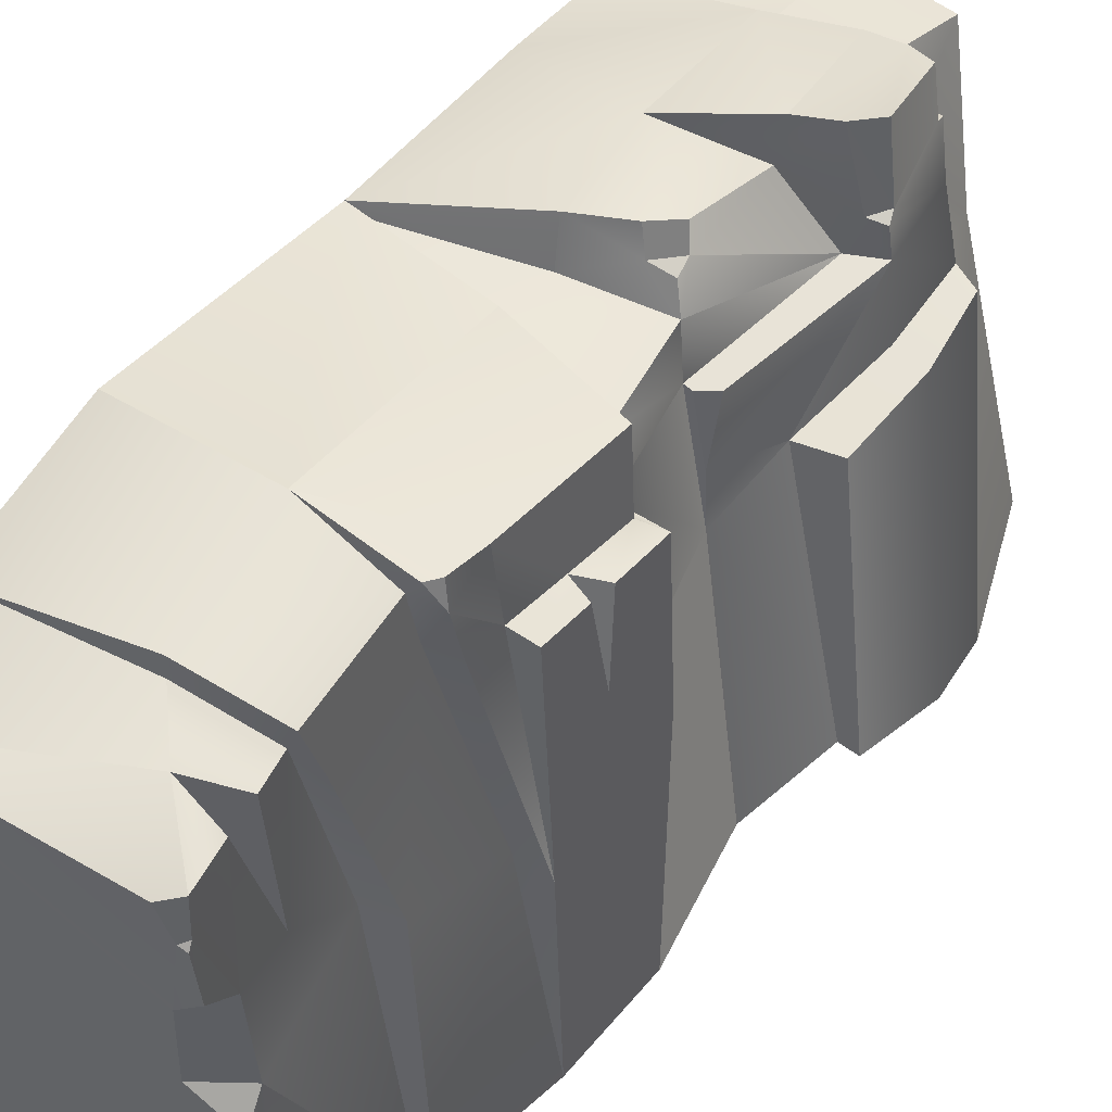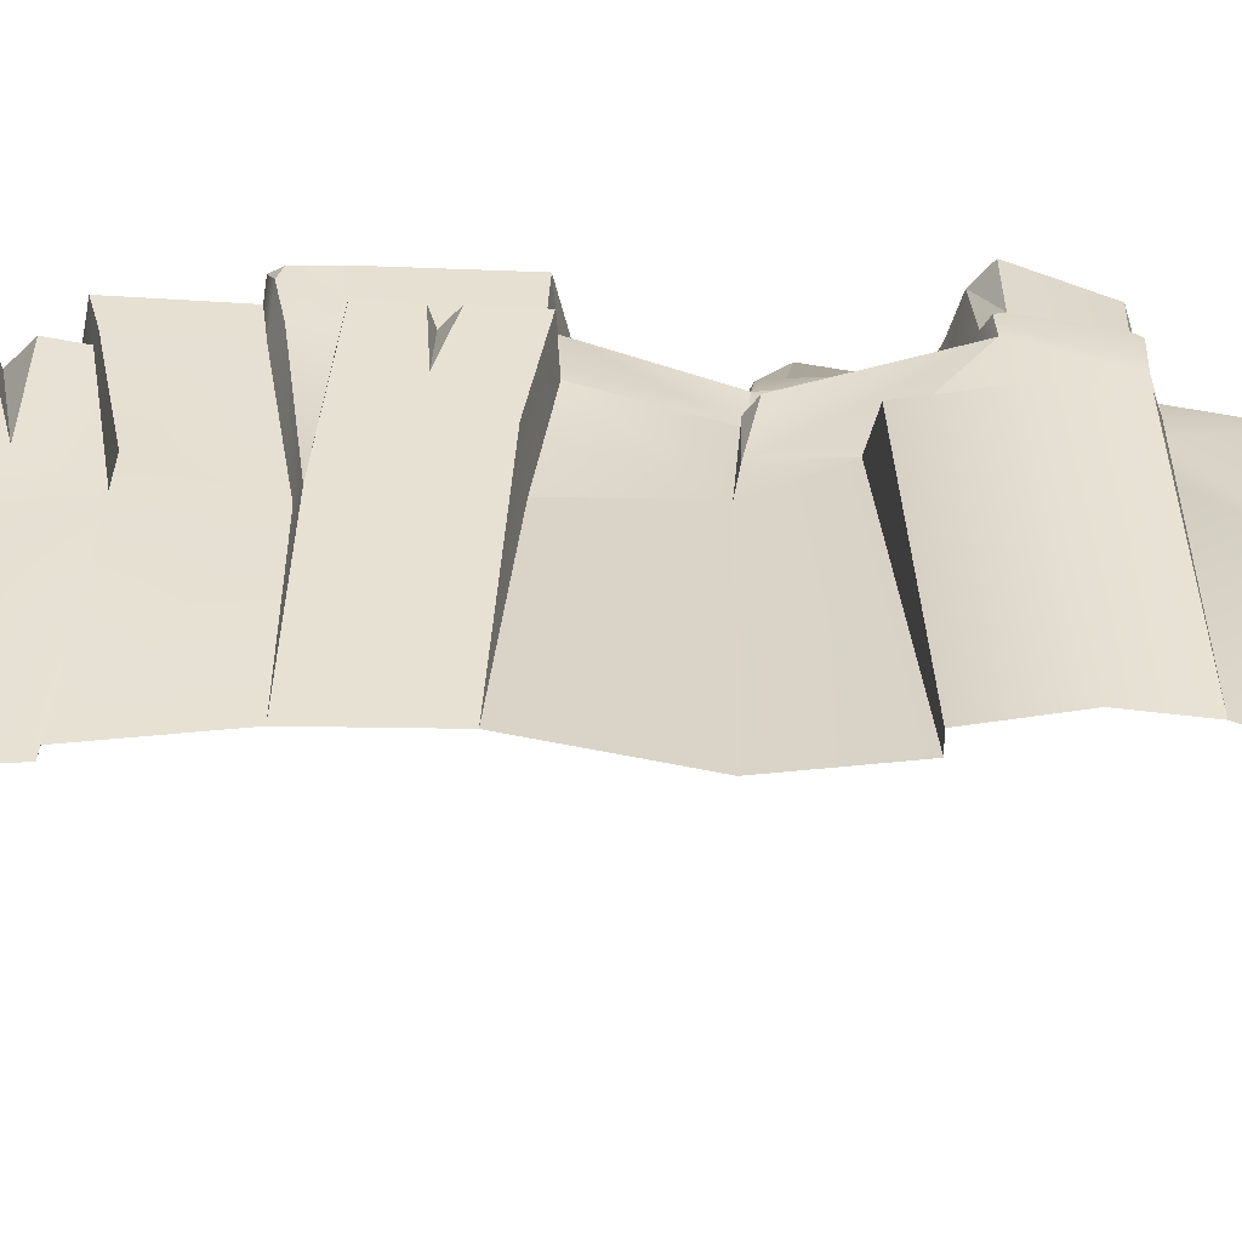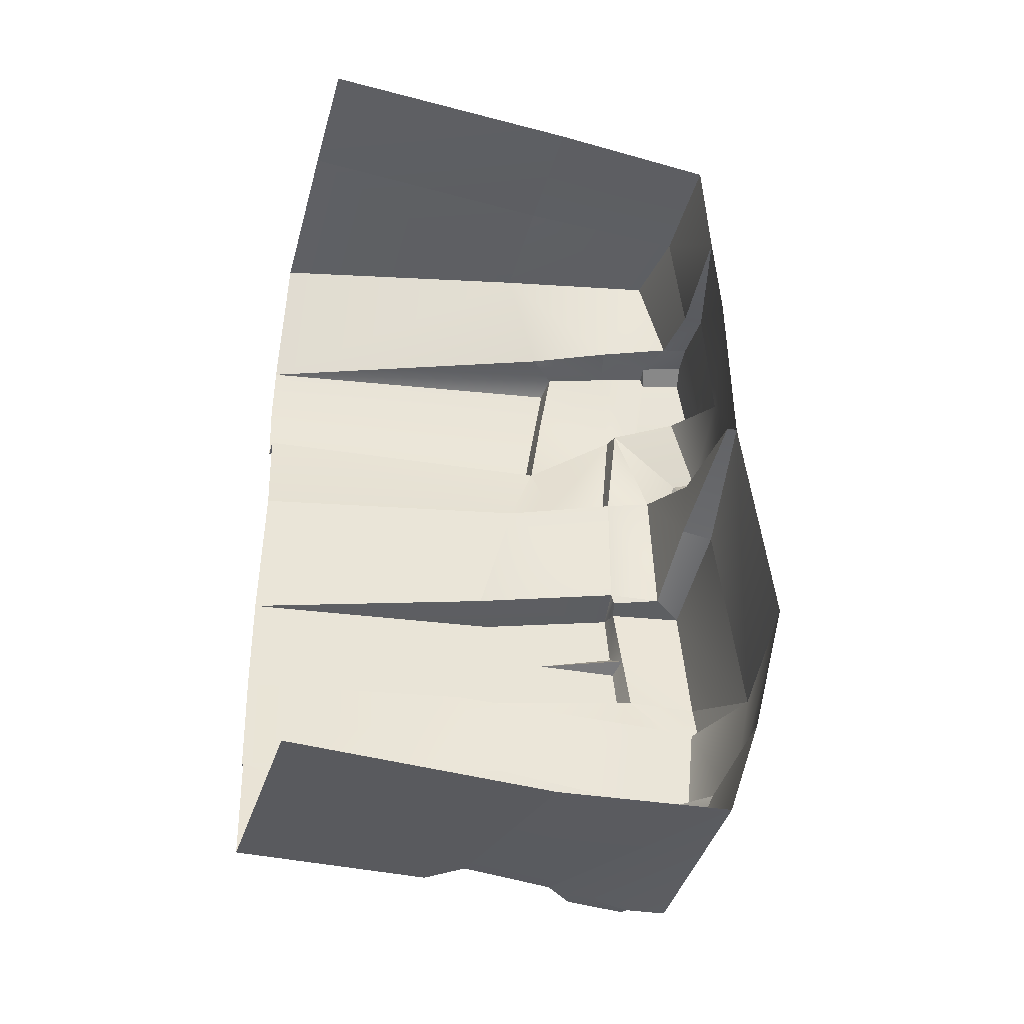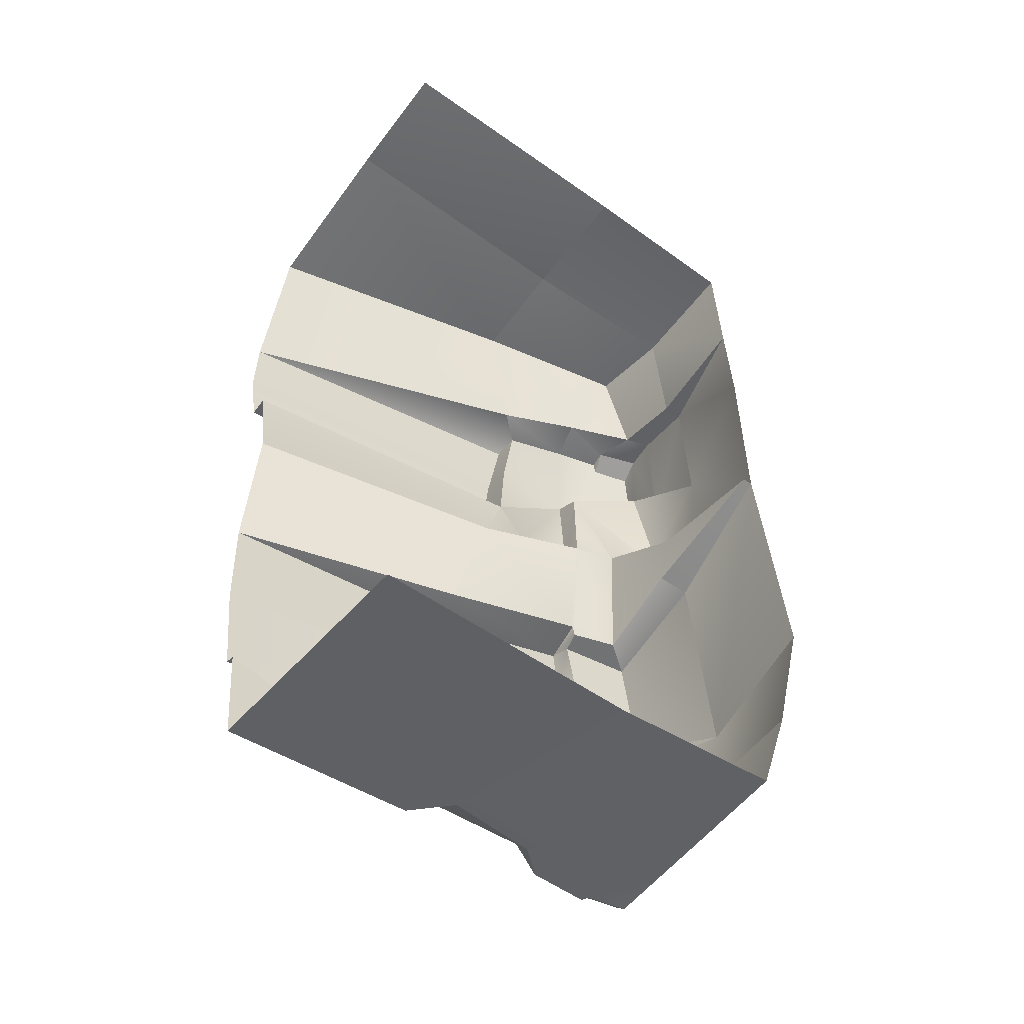
<metadata>
{"format":"obj","ext":"obj","renderer":"f3d","projection":"perspective","resolution":1024,"background":"white","views":[{"elev":49.5,"azim":35.3,"up":"+Z"},{"elev":-49.9,"azim":86.4,"up":"+Z"},{"elev":-37.8,"azim":-105.5,"up":"+Y"},{"elev":-50.4,"azim":-126.2,"up":"+Y"}]}
</metadata>
<code>
g mountines_huge_01
v 0.08208 0.2326 0.2556
v 0.06272 0.2362 0.2348
v 0.1301 0.2212 -0.0003523
v 0.09929 0.2255 0.252
v 0.05842 0.1552 0.3108
v 0.08065 0.1653 0.3108
v 0.05412 0.05987 0.2943
v 0.08065 0.1653 0.3108
v 0.06989 0.2348 0.3036
v 0.08208 0.2326 0.2556
v 0.08136 0.1739 0.2456
v 0.06846 0.1007 0.2326
v 0.07778 0.1645 0.3323
v 0.07563 0.1717 0.3373
v 0.06416 0.2305 0.3438
v 0.06272 0.2377 0.3409
v 0.06846 0.1007 0.2326
v 0.08136 0.1739 0.2456
v 0.105 0.171 0.2441
v 0.09857 0.1065 0.2334
v 0.09929 0.2255 0.252
v 0.08208 0.2326 0.2556
v 0.1194 0.1151 -0.0003523
v 0.09857 0.1065 0.2334
v 0.105 0.171 0.2441
v 0.1337 0.1739 -0.0003523
v 0.09929 0.2255 0.252
v 0.1301 0.2212 -0.0003523
v 0.06989 0.2348 0.3036
v 0.03978 0.2398 0.2965
v 0.06272 0.2362 0.2348
v 0.08208 0.2326 0.2556
v 0.05197 0.1595 0.3889
v 0.06846 0.1724 0.3911
v 0.07563 0.1717 0.3373
v 0.06416 0.2305 0.3438
v 0.05771 0.2326 0.376
v 0.03907 0.2398 0.3724
v 0.0491 0.2391 0.3395
v -0.02761 0.03764 0.3438
v -0.1337 0.01614 0.3402
v -0.1337 0.01614 0.3481
v -0.03191 0.0484 0.3717
v -0.03908 0.1258 0.3717
v -0.03191 0.0484 0.3717
v -0.1337 0.01614 0.3481
v -0.1337 0.1531 0.3459
v -0.03908 0.2269 0.3653
v -0.1337 0.2276 0.3409
v 0.00322 0.06345 0.3732
v 0.01828 0.08066 0.3696
v 0.02114 0.1488 0.3531
v -0.019 -0.1681 0.3868
v 0.05054 -0.1681 0.3732
v 0.04193 -0.1688 0.361
v 0.06057 -0.1631 0.3552
v 0.04552 -0.1645 0.3266
v 0.06201 -0.1559 0.3194
v 0.07563 -0.1423 0.171
v 0.09642 -0.1373 0.1581
v 0.1043 -0.1409 -0.0003523
v -0.02761 0.03764 0.3438
v -0.02044 -0.006088 0.3409
v -0.1337 0.01614 0.3402
v 0.02975 0.05843 0.3287
v 0.04839 -0.0319 0.3402
v 0.0362 -0.2441 0.3301
v -0.01542 -0.257 0.3524
v -0.0147 -0.2577 0.3696
v 0.04695 -0.2484 0.3545
v -0.1337 -0.2642 0.3423
v 0.0534 -0.2398 0.3187
v 0.0491 -0.2226 0.2011
v 0.07348 -0.2183 0.204
v -0.1337 -0.3323 -0.0003523
v 0.02688 -0.3237 0.166
v 0.05771 -0.3194 0.1423
v 0.06918 -0.3122 -0.0003523
v 0.1043 -0.1409 -0.0003523
v 0.09642 -0.1373 0.1581
v 0.1022 -0.0491 0.2011
v 0.1079 -0.06057 -0.0003523
v 0.1194 0.1151 -0.0003523
v 0.1043 0.1165 -0.0003523
v 0.06846 0.1007 0.2326
v 0.09857 0.1065 0.2334
v 0.05771 0.04481 0.2111
v 0.06846 0.1007 0.2326
v 0.1043 0.1165 -0.0003523
v 0.08997 0.03908 -0.0003523
v -0.1337 -0.3423 0.1903
v 0.02688 -0.3237 0.166
v -0.1337 -0.3323 -0.0003523
v 0.05771 0.04481 0.2111
v 0.08997 0.03908 -0.0003523
v 0.1079 -0.06057 -0.0003523
v 0.07276 -0.04408 0.1875
v 0.1079 -0.06057 -0.0003523
v 0.1022 -0.0491 0.2011
v 0.07276 -0.04408 0.1875
v 0.08782 -0.03476 0.3043
v 0.05269 -0.03046 0.2993
v 0.04839 -0.0319 0.3402
v 0.05269 -0.03046 0.2993
v 0.05412 -0.03763 0.3022
v -0.02044 -0.006088 0.3409
v -0.02331 -0.01182 0.3646
v -0.1337 0.01614 0.3481
v -0.1337 0.01614 0.3402
v -0.1337 0.3423 -0.0003523
v -0.03908 0.338 -0.0003523
v -0.03621 0.3266 0.2061
v -0.1337 0.3294 0.2061
v -0.03621 0.3266 0.2061
v -0.04051 0.318 0.3387
v -0.1337 0.3172 0.3359
v -0.1337 0.3294 0.2061
v -0.1337 0.2276 0.3409
v -0.0398 0.2269 0.3495
v -0.03908 0.2269 0.3653
v 0.02043 0.2412 0.3502
v 0.01397 0.2398 0.3696
v 0.07061 -0.03907 0.3065
v 0.06774 -0.0871 0.3122
v 0.06631 -0.0362 0.3638
v 0.05986 -0.1323 0.3703
v 0.06487 -0.1301 0.3172
v -0.1337 0.01614 0.3481
v -0.02331 -0.01182 0.3646
v -0.019 -0.1681 0.3868
v -0.1337 -0.1588 0.3696
v 0.06487 -0.1301 0.3172
v 0.06201 -0.1559 0.3194
v 0.06057 -0.1631 0.3552
v 0.09642 -0.1373 0.1581
v 0.05627 -0.1595 0.3724
v 0.05054 -0.1681 0.3732
v -0.019 -0.1681 0.3868
v 0.05986 -0.1323 0.3703
v 0.0491 -0.2226 0.2011
v 0.07348 -0.2183 0.204
v 0.08925 -0.2262 -0.0003523
v 0.08065 -0.2283 -0.0003523
v 0.08423 -0.09212 0.3086
v 0.06774 -0.0871 0.3122
v 0.09212 -0.08853 0.247
v 0.08782 -0.03476 0.3043
v 0.07061 -0.03907 0.3065
v 0.05412 -0.03763 0.3022
v 0.05269 -0.03046 0.2993
v -0.019 -0.1681 0.3868
v -0.02331 -0.01182 0.3646
v 0.06631 -0.0362 0.3638
v 0.05986 -0.1323 0.3703
v 0.06631 -0.0362 0.3638
v -0.02331 -0.01182 0.3646
v -0.02044 -0.006088 0.3409
v 0.04839 -0.0319 0.3402
v 0.02114 0.1488 0.3531
v -0.03908 0.1258 0.3717
v 0.02473 0.1524 0.3846
v 0.05197 0.1595 0.3889
v 0.06631 0.1602 0.3352
v 0.05842 0.1552 0.3108
v 0.08065 0.1653 0.3108
v 0.07778 0.1645 0.3323
v 0.02473 0.1524 0.3846
v -0.03908 0.1258 0.3717
v -0.03908 0.2269 0.3653
v 0.01397 0.2398 0.3696
v 0.02401 0.3187 0.3301
v -0.04051 0.318 0.3387
v -0.03621 0.3266 0.2061
v 0.0448 0.3158 0.2054
v 0.0448 0.3158 0.2054
v -0.03621 0.3266 0.2061
v -0.03908 0.338 -0.0003523
v 0.09427 0.3223 -0.0003523
v -0.019 -0.1681 0.3868
v -0.0147 -0.2577 0.3696
v -0.1337 -0.1588 0.3696
v 0.04193 -0.1688 0.361
v 0.04695 -0.2484 0.3545
v -0.1337 -0.2642 0.3423
v 0.05842 0.1552 0.3108
v 0.03548 0.05342 0.2936
v 0.02975 0.05843 0.3287
v 0.1301 0.2212 -0.0003523
v 0.06272 0.2362 0.2348
v 0.0448 0.3158 0.2054
v 0.09427 0.3223 -0.0003523
v 0.03978 0.2398 0.2965
v 0.02401 0.3187 0.3301
v 0.02043 0.2412 0.3502
v 0.05771 0.04481 0.2111
v 0.03548 0.05342 0.2936
v 0.04193 0.05198 0.2936
v 0.05269 0.04983 0.2456
v 0.05269 0.04983 0.2456
v 0.05412 0.05987 0.2943
v 0.08065 0.1653 0.3108
v 0.06846 0.1007 0.2326
v 0.04839 -0.0319 0.3402
v 0.02975 0.05843 0.3287
v 0.03548 0.05342 0.2936
v 0.05269 -0.03046 0.2993
v 0.05269 -0.03046 0.2993
v 0.03548 0.05342 0.2936
v 0.05771 0.04481 0.2111
v 0.07276 -0.04408 0.1875
v 0.008238 0.05987 0.3538
v 0.00322 0.06345 0.3732
v 0.01828 0.08066 0.3696
v 0.02186 0.07636 0.3517
v 0.02401 0.3187 0.3301
v 0.02043 0.2412 0.3502
v -0.0398 0.2269 0.3495
v -0.04051 0.318 0.3387
v -0.04051 0.318 0.3387
v -0.0398 0.2269 0.3495
v -0.1337 0.2276 0.3409
v -0.1337 0.3172 0.3359
v 0.08208 -0.1272 0.3115
v 0.09642 -0.1373 0.1581
v 0.06487 -0.1301 0.3172
v 0.04839 -0.0319 0.3402
v 0.05412 -0.03763 0.3022
v 0.07061 -0.03907 0.3065
v 0.06631 -0.0362 0.3638
v 0.04552 -0.1645 0.3266
v 0.07563 -0.1423 0.171
v 0.07348 -0.2183 0.204
v 0.0534 -0.2398 0.3187
v 0.08925 -0.2262 -0.0003523
v 0.1043 -0.1409 -0.0003523
v 0.04695 -0.2484 0.3545
v 0.04193 -0.1688 0.361
v -0.1337 -0.2642 0.3423
v -0.01542 -0.257 0.3524
v -0.1337 -0.3373 0.3172
v 0.01111 -0.2878 0.3423
v 0.01111 -0.2878 0.3423
v 0.0405 -0.2692 0.3294
v 0.0491 -0.2692 0.2362
v 0.06774 -0.0871 0.3122
v 0.08423 -0.09212 0.3086
v 0.08208 -0.1272 0.3115
v 0.06487 -0.1301 0.3172
v 0.08423 -0.09212 0.3086
v 0.09212 -0.08853 0.247
v 0.09642 -0.1373 0.1581
v 0.08208 -0.1272 0.3115
v 0.1022 -0.0491 0.2011
v 0.08567 -0.07563 0.3072
v 0.06774 -0.0871 0.3122
v 0.07061 -0.03907 0.3065
v 0.08782 -0.03476 0.3043
v 0.09212 -0.08853 0.247
v 0.06774 -0.0871 0.3122
v 0.08567 -0.07563 0.3072
v 0.08782 -0.03476 0.3043
v 0.1022 -0.0491 0.2011
v 0.09212 -0.08853 0.247
v 0.08567 -0.07563 0.3072
v 0.05412 0.05987 0.2943
v 0.05269 0.04983 0.2456
v 0.04193 0.05198 0.2936
v 0.05269 0.04983 0.2456
v 0.06846 0.1007 0.2326
v 0.05771 0.04481 0.2111
v 0.03548 0.05342 0.2936
v 0.05842 0.1552 0.3108
v 0.05412 0.05987 0.2943
v 0.04193 0.05198 0.2936
v 0.06631 0.1602 0.3352
v 0.07563 0.1717 0.3373
v 0.07778 0.1645 0.3323
v 0.02043 0.2412 0.3502
v 0.0491 0.2391 0.3395
v 0.03907 0.2398 0.3724
v 0.01397 0.2398 0.3696
v 0.03907 0.2398 0.3724
v 0.05771 0.2326 0.376
v 0.06846 0.1724 0.3911
v 0.05197 0.1595 0.3889
v 0.02473 0.1524 0.3846
v 0.01397 0.2398 0.3696
v 0.06416 0.2305 0.3438
v 0.0491 0.2391 0.3395
v 0.06272 0.2377 0.3409
v 0.05771 0.2326 0.376
v 0.06416 0.2305 0.3438
v 0.07563 0.1717 0.3373
v 0.06846 0.1724 0.3911
v 0.06272 0.2377 0.3409
v 0.0491 0.2391 0.3395
v 0.03978 0.2398 0.2965
v 0.06989 0.2348 0.3036
v 0.0491 0.2391 0.3395
v 0.02043 0.2412 0.3502
v 0.03978 0.2398 0.2965
v 0.008238 0.05987 0.3538
v 0.02329 0.06417 0.3474
v 0.02975 0.05843 0.3287
v -0.02761 0.03764 0.3438
v -0.03191 0.0484 0.3717
v 0.00322 0.06345 0.3732
v 0.02975 0.05843 0.3287
v 0.02329 0.06417 0.3474
v 0.02186 0.07636 0.3517
v 0.05842 0.1552 0.3108
v 0.008238 0.05987 0.3538
v 0.02186 0.07636 0.3517
v 0.02329 0.06417 0.3474
v 0.02114 0.1488 0.3531
v 0.05842 0.1552 0.3108
v 0.02186 0.07636 0.3517
v 0.01828 0.08066 0.3696
v 0.0491 -0.2692 0.2362
v 0.0405 -0.2692 0.3294
v 0.0362 -0.2441 0.3301
v 0.0491 -0.2226 0.2011
v 0.05555 -0.3029 0.1638
v 0.05125 -0.305 0.2348
v 0.04408 -0.2929 0.3294
v 0.08065 -0.2283 -0.0003523
v 0.0362 -0.2441 0.3301
v 0.0405 -0.2692 0.3294
v 0.01111 -0.2878 0.3423
v -0.01542 -0.257 0.3524
v 0.01111 -0.2878 0.3423
v 0.0491 -0.2692 0.2362
v 0.04408 -0.2929 0.3294
v 0.03261 -0.3273 0.2334
v 0.05125 -0.305 0.2348
v 0.05555 -0.3029 0.1638
v 0.02688 -0.3237 0.166
v 0.06918 -0.3122 -0.0003523
v 0.05771 -0.3194 0.1423
v 0.05555 -0.3029 0.1638
v 0.08065 -0.2283 -0.0003523
v 0.05555 -0.3029 0.1638
v 0.05771 -0.3194 0.1423
v 0.02688 -0.3237 0.166
v -0.1337 -0.3423 0.1903
v -0.1337 -0.3373 0.3172
v 0.03261 -0.3273 0.2334
v 0.02688 -0.3237 0.166
v 0.04552 -0.3316 0.2993
v 0.03763 -0.3344 0.3266
v 0.0491 -0.3244 0.3287
v 0.05054 -0.3273 0.3022
v 0.05125 -0.305 0.2348
v 0.03261 -0.3273 0.2334
v 0.05197 -0.3273 0.2542
v 0.03763 -0.3344 0.3266
v 0.04552 -0.3316 0.2993
v 0.03261 -0.3273 0.2334
v -0.1337 -0.3373 0.3172
v 0.05197 -0.3273 0.2542
v 0.05125 -0.3309 0.2972
v 0.05054 -0.3273 0.3022
v 0.05125 -0.305 0.2348
v 0.0491 -0.3244 0.3287
v 0.01111 -0.2878 0.3423
v 0.04408 -0.2929 0.3294
v 0.01111 -0.2878 0.3423
v 0.0491 -0.3244 0.3287
v 0.03763 -0.3344 0.3266
v -0.1337 -0.3373 0.3172
v 0.04552 -0.3316 0.2993
v 0.05054 -0.3273 0.3022
v 0.05125 -0.3309 0.2972
v 0.04408 -0.2929 0.3294
v 0.05125 -0.305 0.2348
v 0.05054 -0.3273 0.3022
v 0.0491 -0.3244 0.3287
v 0.05197 -0.3273 0.2542
v 0.03261 -0.3273 0.2334
v 0.04552 -0.3316 0.2993
v 0.05125 -0.3309 0.2972
v 0.05627 -0.1595 0.3724
v 0.06057 -0.1631 0.3552
v 0.05054 -0.1681 0.3732
v 0.05986 -0.1323 0.3703
v 0.06487 -0.1301 0.3172
v 0.06057 -0.1631 0.3552
v 0.05627 -0.1595 0.3724
v 0.05197 0.1595 0.3889
v 0.07563 0.1717 0.3373
v 0.06631 0.1602 0.3352
g mountines_huge_01_0
f 3 2 1
f 4 3 1
f 7 6 5
f 10 9 8
f 11 10 8
f 12 11 8
f 8 9 13
f 9 14 13
f 14 9 15
f 9 16 15
f 19 18 17
f 20 19 17
f 19 21 18
f 21 22 18
f 25 24 23
f 26 25 23
f 27 25 26
f 28 27 26
f 31 30 29
f 32 31 29
f 35 34 33
f 38 37 36
f 39 38 36
f 42 41 40
f 43 42 40
f 46 45 44
f 44 47 46
f 47 44 48
f 49 47 48
f 45 50 44
f 44 50 51
f 52 44 51
f 55 54 53
f 56 54 55
f 57 56 55
f 58 56 57
f 58 57 59
f 60 58 59
f 60 59 61
f 64 63 62
f 65 62 63
f 66 65 63
f 69 68 67
f 70 69 67
f 71 68 69
f 72 70 67
f 72 67 73
f 74 72 73
f 77 76 75
f 78 77 75
f 81 80 79
f 82 81 79
f 85 84 83
f 86 85 83
f 89 88 87
f 90 89 87
f 93 92 91
f 96 95 94
f 97 96 94
f 100 99 98
f 99 100 101
f 100 102 101
f 105 104 103
f 108 107 106
f 109 108 106
f 112 111 110
f 113 112 110
f 116 115 114
f 117 116 114
f 120 119 118
f 121 119 120
f 122 121 120
f 125 124 123
f 126 124 125
f 127 124 126
f 130 129 128
f 131 130 128
f 134 133 132
f 133 135 132
f 138 137 136
f 139 138 136
f 142 141 140
f 143 142 140
f 146 145 144
f 149 148 147
f 150 149 147
f 153 152 151
f 154 153 151
f 157 156 155
f 158 157 155
f 161 160 159
f 161 159 162
f 162 159 163
f 159 164 163
f 164 165 163
f 165 166 163
f 169 168 167
f 170 169 167
f 173 172 171
f 174 173 171
f 177 176 175
f 178 177 175
f 181 180 179
f 179 180 182
f 180 183 182
f 181 184 180
f 187 186 185
f 190 189 188
f 191 190 188
f 190 192 189
f 190 193 192
f 193 194 192
f 197 196 195
f 198 197 195
f 201 200 199
f 202 201 199
f 205 204 203
f 206 205 203
f 209 208 207
f 210 209 207
f 213 212 211
f 214 213 211
f 217 216 215
f 218 217 215
f 221 220 219
f 222 221 219
f 225 224 223
f 228 227 226
f 229 228 226
f 232 231 230
f 233 232 230
f 232 234 231
f 234 235 231
f 233 230 236
f 230 237 236
f 240 239 238
f 239 240 241
f 244 243 242
f 247 246 245
f 248 247 245
f 251 250 249
f 252 251 249
f 253 250 251
f 256 255 254
f 257 256 254
f 260 259 258
f 263 262 261
f 264 263 261
f 267 266 265
f 270 269 268
f 273 272 271
f 274 273 271
f 277 276 275
f 280 279 278
f 281 280 278
f 284 283 282
f 285 284 282
f 286 285 282
f 287 286 282
f 290 289 288
f 293 292 291
f 294 293 291
f 297 296 295
f 298 297 295
f 301 300 299
f 304 303 302
f 305 304 302
f 306 305 302
f 307 306 302
f 310 309 308
f 311 310 308
f 314 313 312
f 317 316 315
f 318 317 315
f 321 320 319
f 322 321 319
f 323 322 319
f 324 323 319
f 325 324 319
f 322 323 326
f 329 328 327
f 330 329 327
f 333 332 331
f 336 335 334
f 337 336 334
f 340 339 338
f 341 340 338
f 344 343 342
f 347 346 345
f 348 347 345
f 351 350 349
f 352 351 349
f 355 354 353
f 358 357 356
f 359 358 356
f 362 361 360
f 363 362 360
f 366 365 364
f 369 368 367
f 370 369 367
f 373 372 371
f 376 375 374
f 377 376 374
f 380 379 378
f 381 380 378
f 384 383 382
f 387 386 385
f 388 387 385
f 391 390 389

</code>
